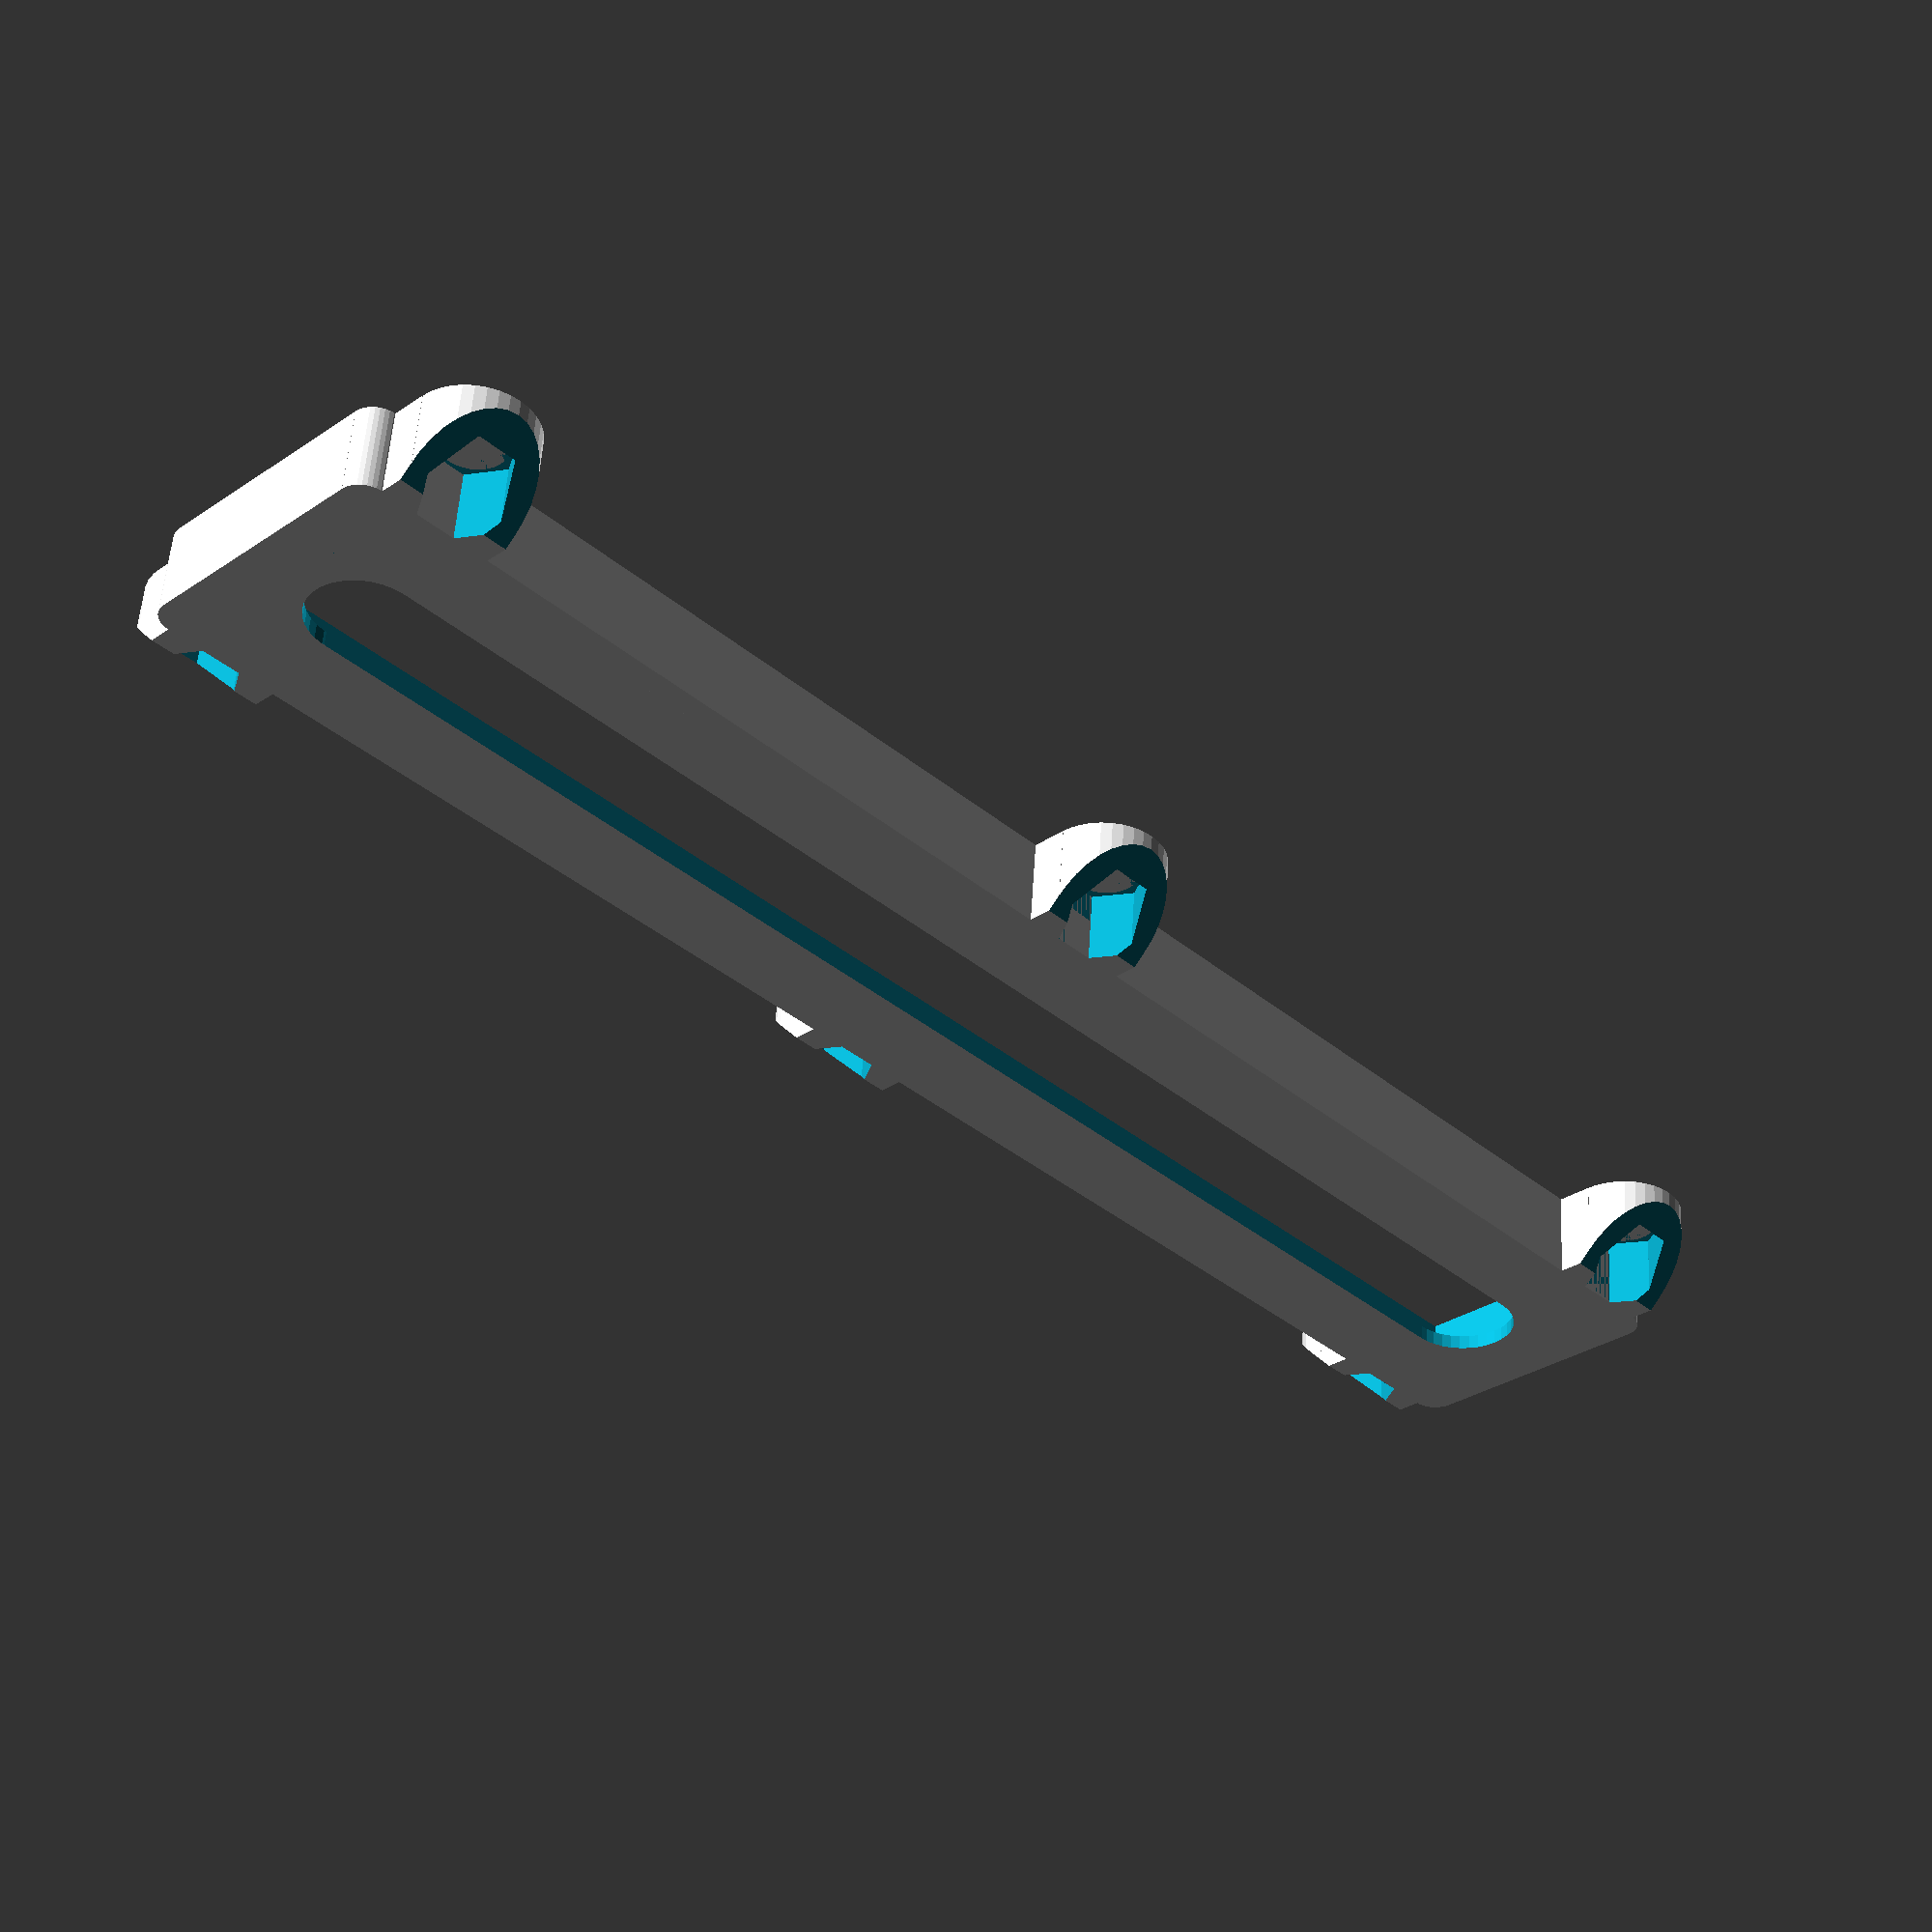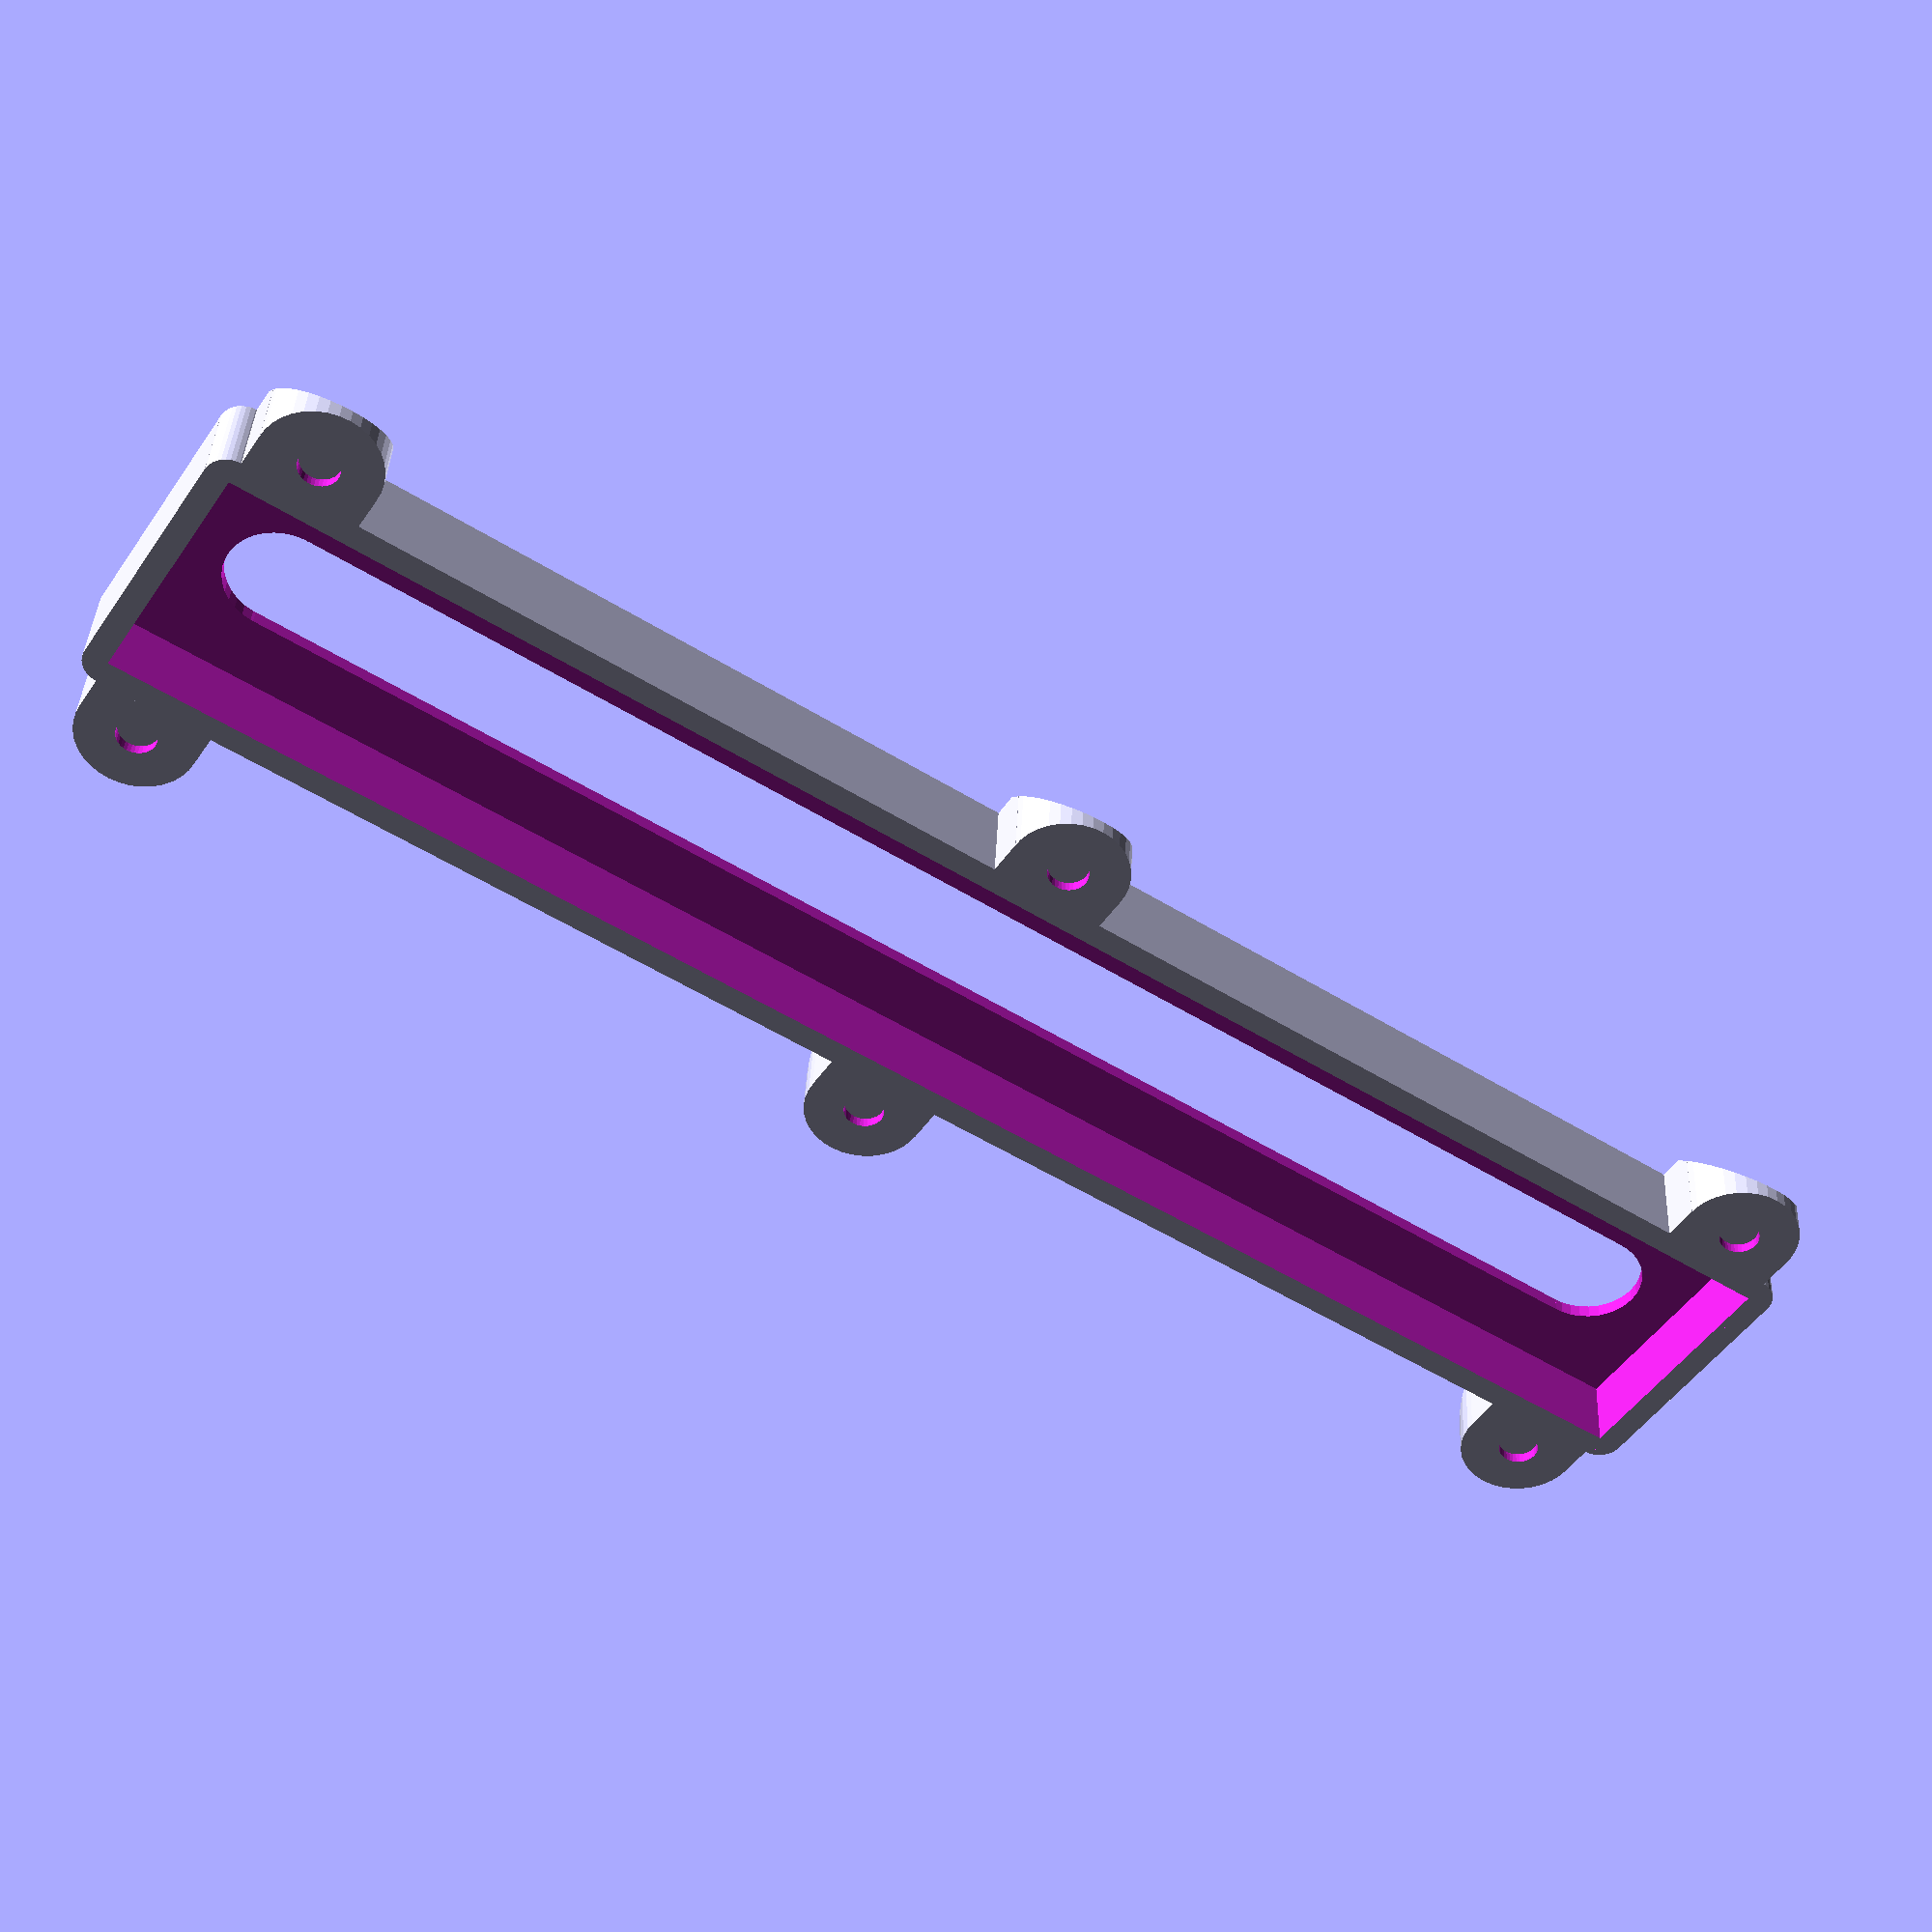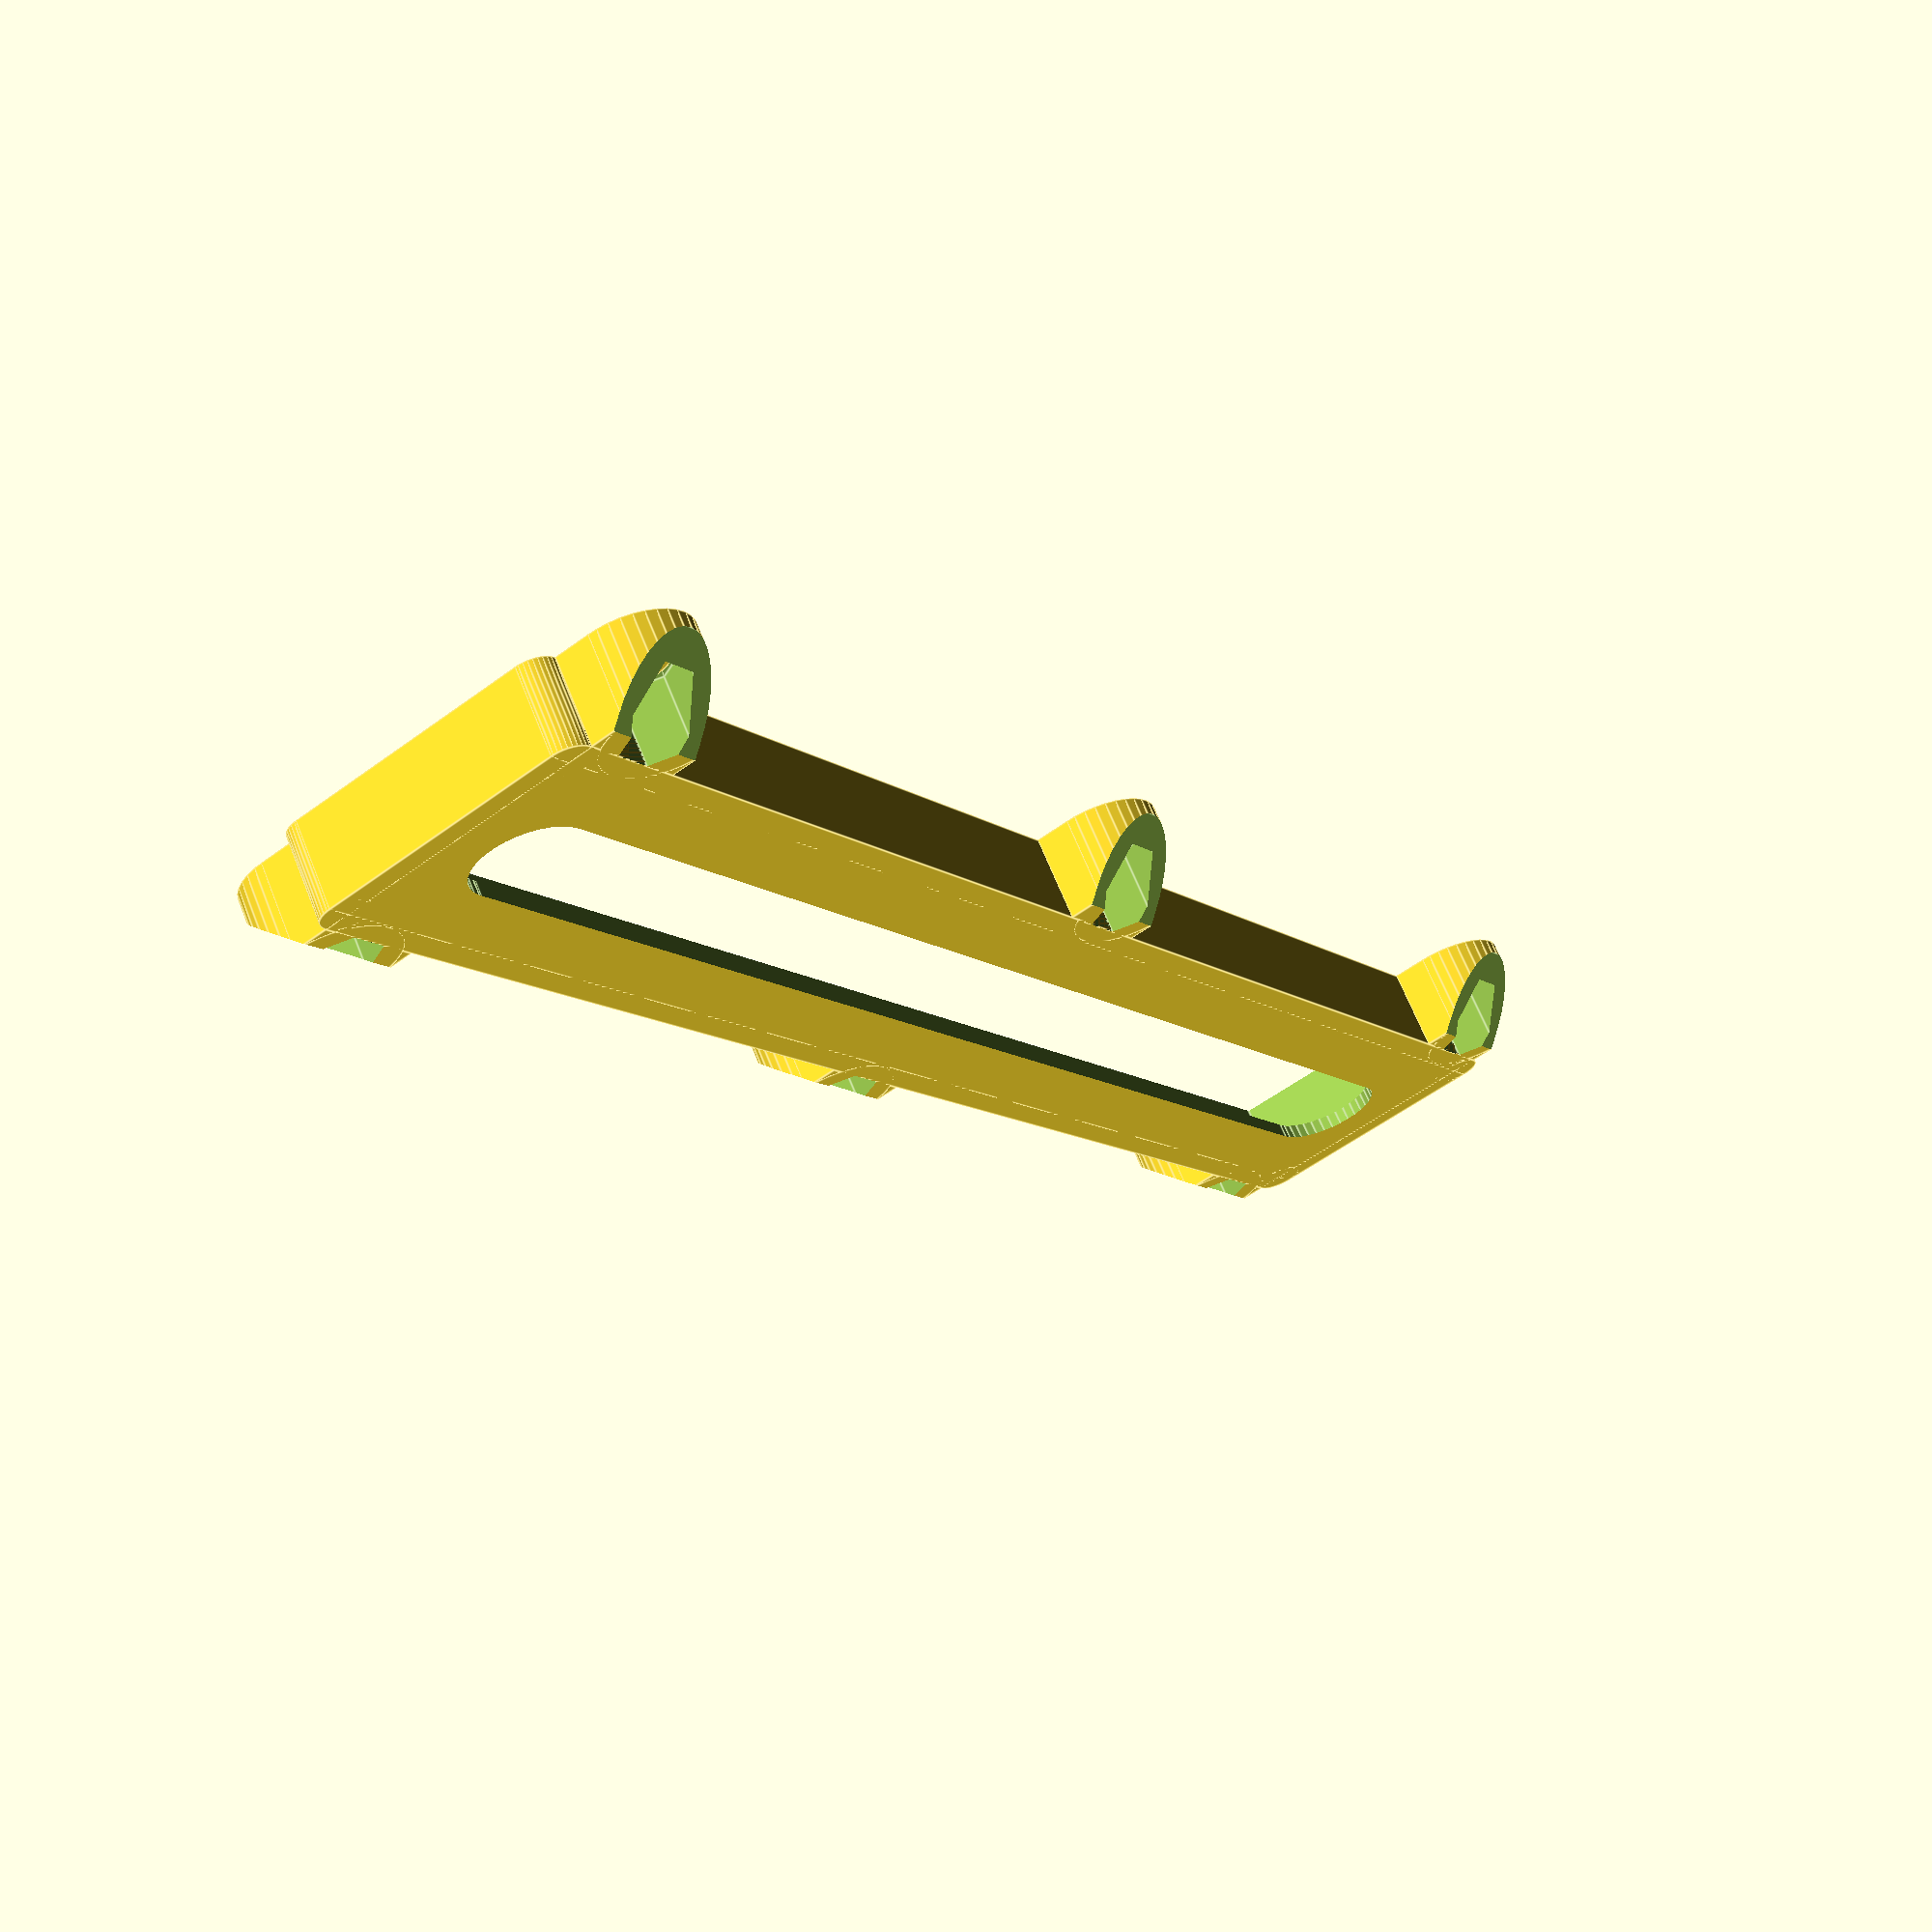
<openscad>
/*
 * Windshield Wiper Seal (Parametric), v0.42
 *
 * by Alex Franke (CodeCreations), Dec 2012
 * http://www.theFrankes.com
 * 
 * Licenced under Creative Commons Attribution - Non-Commercial - Share Alike 3.0 
 * 
 * DESCRIPTION: Holds pieces of windshield wiper blade rubber together in order to cover a gap in 
 *   a channel while still permitting something to go through it. This is useful if you have a 
 *   channel at the top of a ventilated case through which you pass filament. 
 * 
 * INSTRUCTIONS: Change "User-defined values" to suit your needs, print, and insert wiper blades. 
 * 
 * v0.42, Dec 29, 2012: Initial Release.
 * 
 * TODO: 
 *   * Clean up OpenSCAD to avoid having to NetFabb. 
 */


/////////////////////////////////////////////////////////////////////////////
// User-defined values... 
/////////////////////////////////////////////////////////////////////////////

layerHeight         = 0.4; // This makes it easier to print the holes, but they need to be drilled

bladeBaseWidth      = 6;   // Width of the base of the rubber wiper blade (with blade pointing up) 
bladeBaseHeight     = 5.5; // Height of the base of the rubber wiper blade (with blade pointing up) 
bladeHeight         = 5;   // Distance that the blade extends from the base
bladeOverlap        = 1;   // Distance that blades should overlap at the middle

openingLength       = 134; // Length of opening/channel being covered
mountingHoles       = 3;   // Number of *sets* of mounting holes along the length of the channel
edgeThickness       = 2;   // Thickness of printed material along the edges 
topThickness        = 1.2; // Thickness of printed material covering (holding down) the wiper blade
endWidth            = 2;   // Distance the printed part extends beyond the channel to be covered 
endPadding          = 4;   // Distance between the end of the opening and the edge of the printed piece 

screwDiameter       = 3.3; // Diameter of mounting screw
nutInDiameter       = 5.9; // In-diameter of the mounting nut (flat to flat), 5.5 for M3
nutThickness        = 2.5; // Thickness of mounting nut, 2.3 for M3
screwHolePadding    = 1.5; // Width of printed material around screw holes 
bracketThickness    = 3.8; // Thickness of bracket (should be greater than nut thickness)
supportAngle        = 45;  // Angle of support material

$fn                 = 35;  // General curve quality


/////////////////////////////////////////////////////////////////////////////
// The code...
/////////////////////////////////////////////////////////////////////////////

rounding = min(edgeThickness,endWidth); 
channelWidth = bladeHeight*2-bladeOverlap; 
size = [openingLength+2*endWidth+endPadding*2, 
	channelWidth+2*edgeThickness+2*bladeBaseHeight,
	bladeBaseWidth+topThickness];
bracketWidth = (nutInDiameter/sqrt(3)+screwHolePadding)*2; 
mountingLength = size[0]-rounding*2; // length along which to put mounting holes 
mountingGap = (mountingLength-(mountingHoles*bracketWidth))/(mountingHoles-1);
bladeLength = openingLength+endPadding*2; 

echo(str("Cut blades to exactly ", bladeLength, "mm long.")); 

echo(str("Total body size is ",size)); 
if ( bracketThickness <= nutThickness )
	echo(str("WARNING: Bracket thickness ", bracketThickness, " should be greater than nut thickness ", 
		nutThickness)); 

rotate([180,0,0]) 
union() {
	difference() {
		roundedBox(size, rounding); 
		
		// Center channel 
		translate([0,0,-0.5]) 
			roundedBox([openingLength,channelWidth,size[2]+1], channelWidth/2); 
	
		// Blade housing
		translate([0,0,(bladeBaseWidth+1)/2-1]) 
			cube([bladeLength,channelWidth+bladeBaseHeight*2,bladeBaseWidth+1], center=true);
	}

	translate([(bracketWidth-mountingLength)/2,0,0]) 
	for(x=[0:mountingHoles-1], y=[-1,1]) 
		translate([(bracketWidth+mountingGap)*x,y*(size[1]+nutInDiameter)/2,0]) 
		rotate([0,0,90*y]) 	
		bracket(nutInDiameter/2,screwDiameter/2,[nutInDiameter,nutThickness],
			screwHolePadding,bracketThickness,size[2],supportAngle,layerHeight); 
	
}


/////////////////////////////////////////////////////////////////////////////
// Modules...
/////////////////////////////////////////////////////////////////////////////

module roundedBox(size, radius) {
	union() {
		for(x=[-1,1],y=[-1,1]) 
			translate([x*(size[0]-radius*2)/2,y*(size[1]-radius*2)/2,0]) 
				cylinder(h=size[2],r=radius);

		translate([0,0,size[2]/2]) {
			cube([size[0],size[1]-radius*2,size[2]], center=true);
			cube([size[0]-radius*2, size[1],size[2]], center=true);
		}
	}
}

// length = end to hole center
module bracket(length, holeRadius, nutSize, holePadding, thickness, totalHeight, supportAngle,layerHeight) {
	outRadius = nutSize[0]/sqrt(3); 
	radius = outRadius+holePadding; 
	size = [length+radius,radius*2,totalHeight];

	carveBlock = [size[0],size[1]+1,size[2]*2]; // used to carve off material 

	union() {
		difference() {
			union() {
				translate([-length/2,0,totalHeight/2]) 	
					cube([size[0]-size[1]/2,size[1],size[2]], center=true); 
				cylinder(h=totalHeight,r=size[1]/2);
			}
			
			// Carve out nut trap 
			translate([0,0,thickness-(nutSize[1]+totalHeight)/2+totalHeight]) 
				rotate(30) 
					nut([nutSize[0],nutSize[1]+totalHeight]); 
	
			// Carve out hole 
			cylinder(h=totalHeight*2+1,r=holeRadius,center=true);
	
			// Carve out support material slope 
			translate([radius,0,thickness-nutSize[1]]) 
				rotate([0,-90+supportAngle,0]) 
					translate([0,-carveBlock[1]/2,0]) 
						cube(carveBlock); 
	
			// Carve out extra hole padding 
			translate([-carveBlock[0]-length,-carveBlock[1]/2,-0.5]) 
				cube(carveBlock); 
	
		}

		// Add bridging layer for hole 
		translate([0,0,-layerHeight/2+thickness-nutSize[1]]) 
			cylinder(r=holeRadius+1, h=layerHeight, center=true);
	}
}

module bracketHole(holeRadius, headRadius, headAngle, thickness) {
	translate([0,0,thickness]) 
	rotate_extrude(convexity=4) {
		polygon(points=[
			[0,-(thickness+1)-yHeight],
			[holeRadius,-(thickness+1)-yHeight],
			[holeRadius,-yHeight],
			[headRadius,0],
			[headRadius,thickness+1],
			[0,thickness+1]
		]);
	}
}

// My nutty nut -- used in several designs. nutSize = [inDiameter,thickness]
module nut( nutSize ) { 
	side = nutSize[0] * tan( 180/6 );
	if ( nutSize[0] * nutSize[1] != 0 ) {
		for ( i = [0 : 2] ) {
			rotate( i*120, [0, 0, 1]) 
				cube( [side, nutSize[0], nutSize[1]], center=true );
		}
	}
}
</openscad>
<views>
elev=124.9 azim=313.9 roll=356.5 proj=p view=solid
elev=140.6 azim=212.9 roll=177.3 proj=p view=wireframe
elev=114.1 azim=302.6 roll=21.6 proj=p view=edges
</views>
